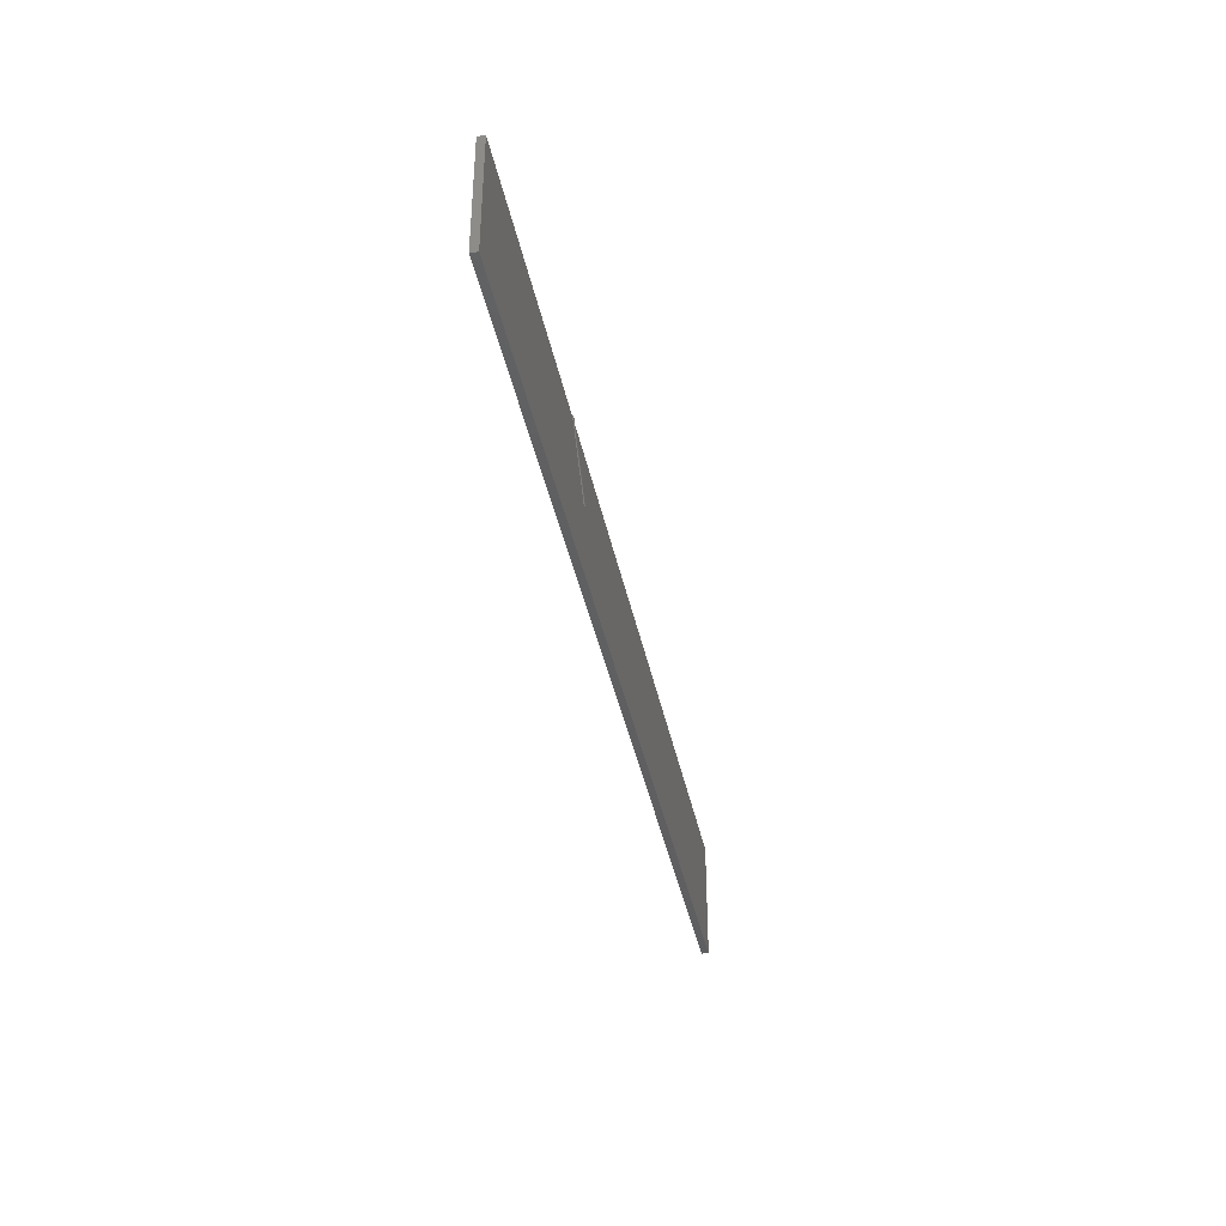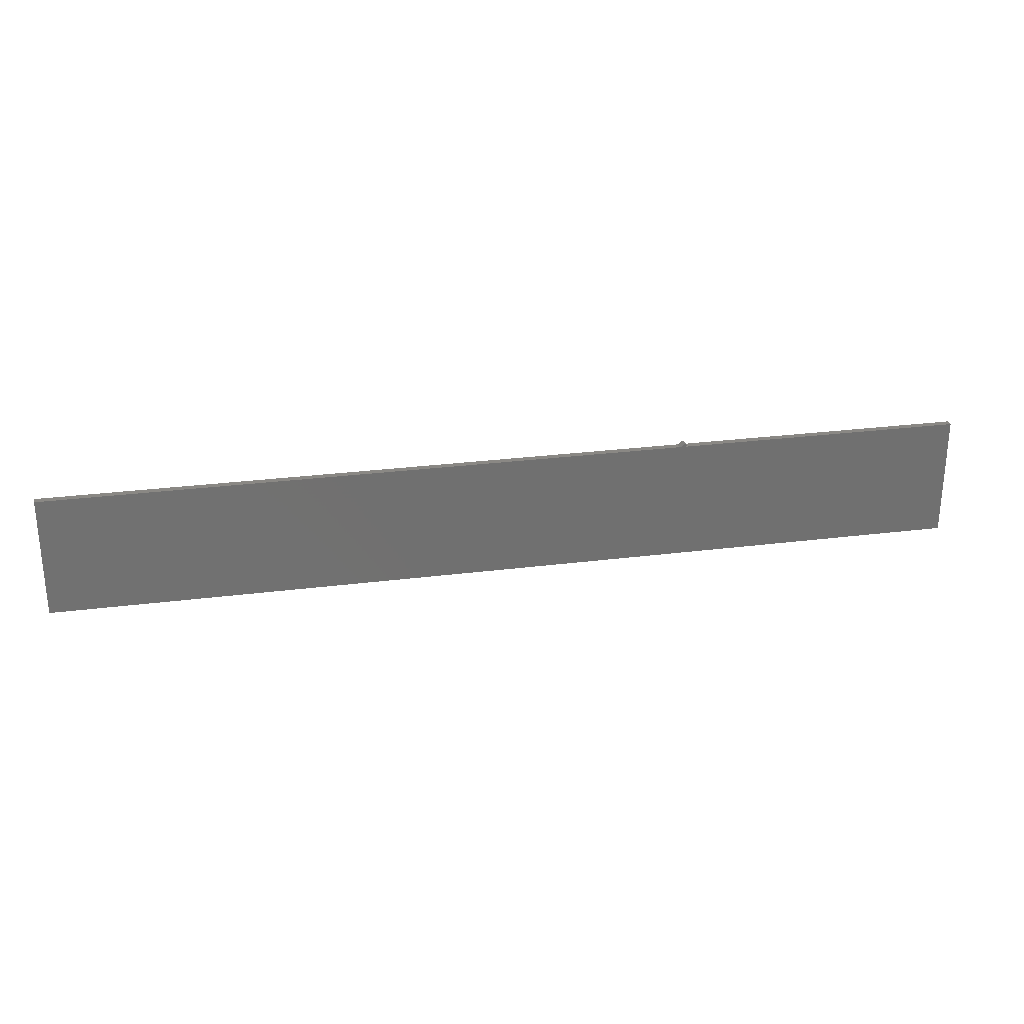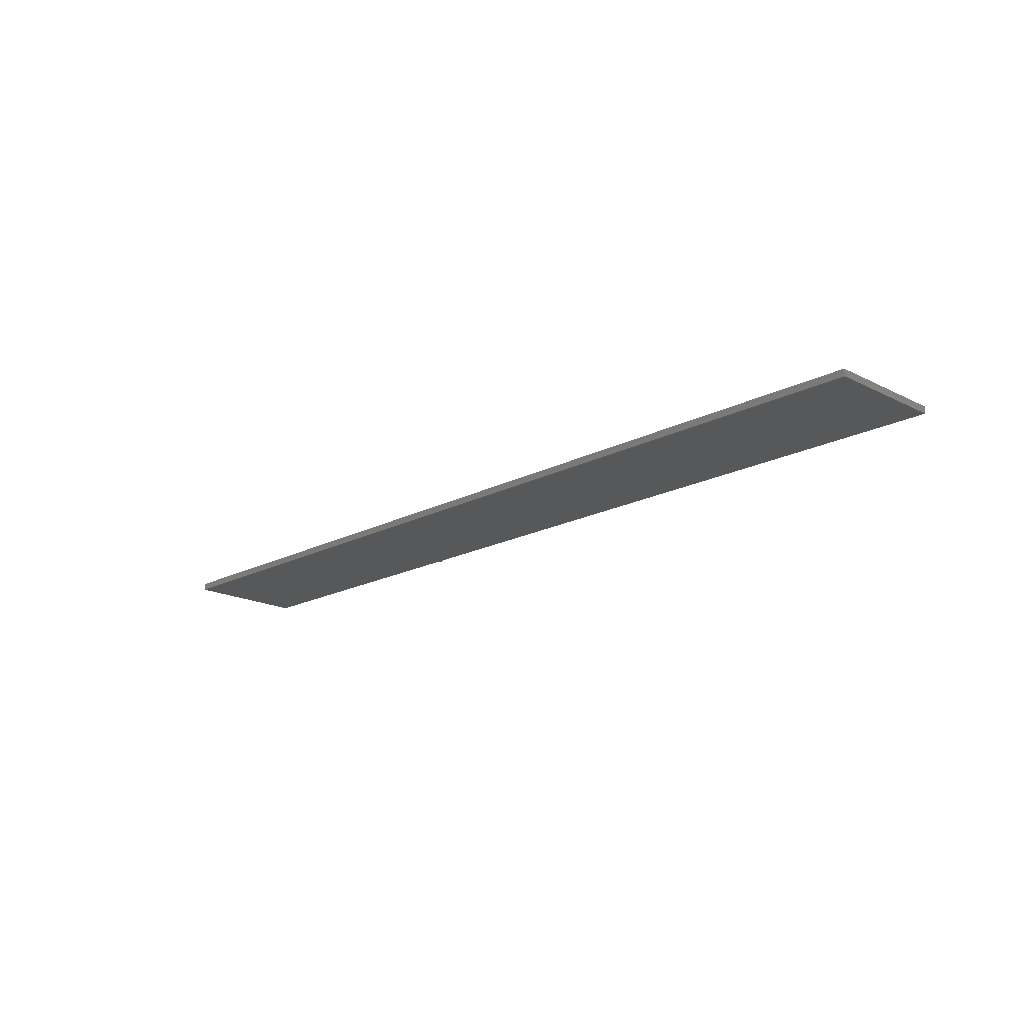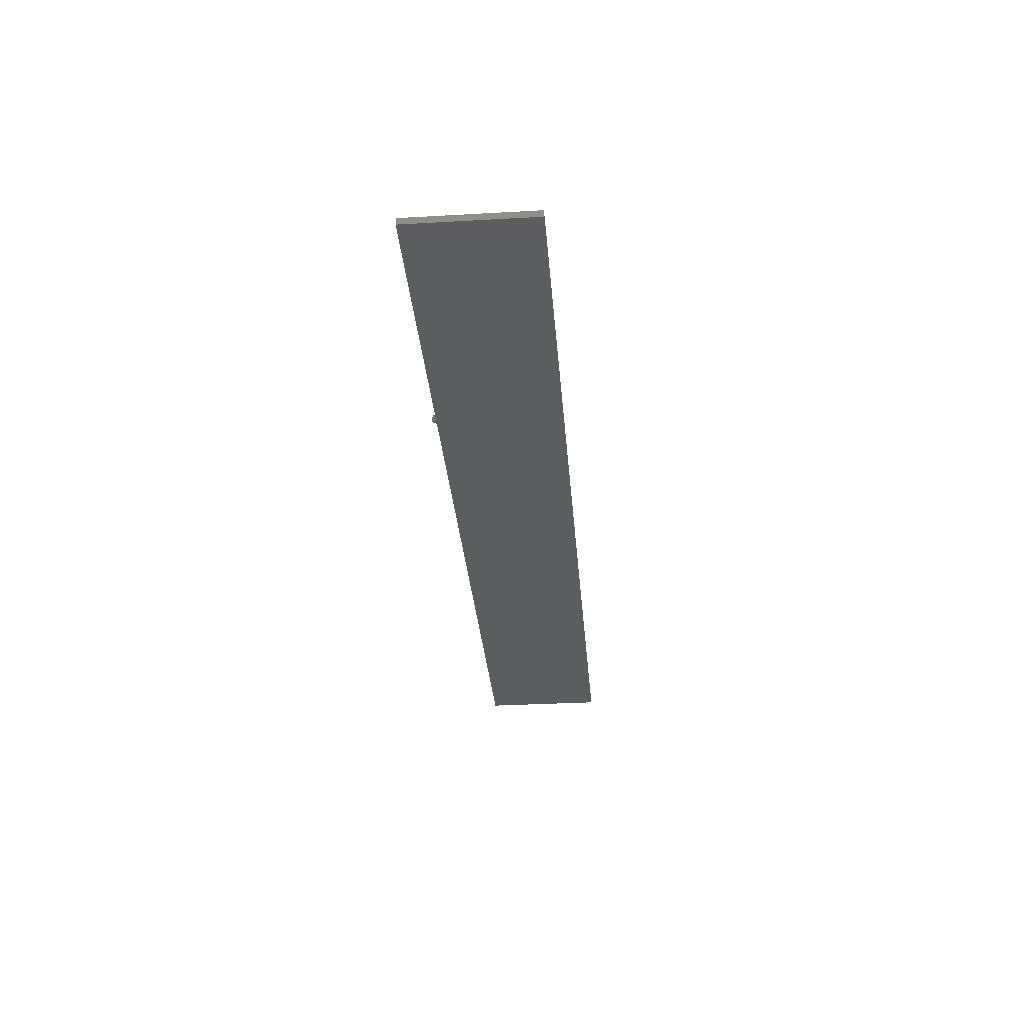
<metadata>
{"format":"stl","ext":"stl","renderer":"f3d","projection":"perspective","resolution":1024,"background":"white","views":[{"elev":-39.3,"azim":-78.6,"up":"+Y"},{"elev":27.4,"azim":168.9,"up":"+Y"},{"elev":-18.3,"azim":45.5,"up":"+Z"},{"elev":-31.5,"azim":-85.4,"up":"+Z"}]}
</metadata>
<code>
# stl→obj: 256 verts, 504 faces
v -2 0.395 0
v 4 0.395 0
v 4 -0.395 0
v -2 -0.395 0
v -2 0.395 0.045
v 4 0.395 0.045
v 4 -0.395 0.045
v -2 -0.395 0.045
v 0.16 0.05437 0
v 0.1447 0.04151 0
v -0.1447 0.4175 0
v -0.16 0.4046 0
v 0.16 0.05437 0.002087
v -0.1447 0.4175 0.002087
v 0.1421 0.03936 0.003861
v 0.09127 0.09982 0.003919
v 0.1447 0.04151 0.002087
v 0.04049 0.1603 0.003919
v -0.0103 0.2209 0.003919
v -0.01268 0.2189 0.006263
v -0.06346 0.2794 0.006263
v -0.06553 0.2776 0.009062
v -0.1163 0.3381 0.009062
v -0.118 0.3367 0.01225
v -0.1686 0.3974 0.01188
v -0.17 0.3963 0.01524
v -0.1194 0.3356 0.01574
v -0.1709 0.3955 0.01883
v -0.1202 0.3349 0.01946
v -0.1714 0.3951 0.02256
v -0.1207 0.3345 0.02332
v -0.1715 0.395 0.02635
v -0.1206 0.3345 0.02722
v -0.1711 0.3953 0.03011
v -0.1201 0.3349 0.03106
v -0.1703 0.396 0.03375
v -0.1192 0.3357 0.03475
v -0.1691 0.397 0.03719
v -0.1178 0.3369 0.03821
v -0.1675 0.3984 0.04034
v -0.116 0.3384 0.04135
v -0.1655 0.4 0.04315
v -0.1139 0.3402 0.04409
v -0.1633 0.4019 0.04554
v -0.1115 0.3422 0.04637
v -0.1608 0.404 0.04746
v -0.1088 0.3444 0.04812
v -0.1581 0.4062 0.04886
v -0.106 0.3468 0.04932
v -0.1552 0.4086 0.04971
v -0.1031 0.3493 0.04992
v -0.1523 0.411 0.05
v -0.1001 0.3518 0.04992
v -0.1494 0.4135 0.04971
v -0.09712 0.3543 0.04932
v -0.1466 0.4158 0.04886
v -0.09428 0.3566 0.04812
v -0.1439 0.4181 0.04746
v -0.09162 0.3589 0.04637
v -0.1414 0.4202 0.04554
v -0.08919 0.3609 0.04409
v -0.1392 0.4221 0.04315
v -0.08707 0.3627 0.04135
v -0.1372 0.4237 0.04034
v -0.0853 0.3642 0.03821
v -0.1356 0.4251 0.03719
v -0.08393 0.3653 0.03475
v -0.1344 0.4261 0.03375
v -0.08298 0.3661 0.03106
v -0.1336 0.4268 0.03011
v -0.08249 0.3665 0.02722
v -0.1332 0.4271 0.02635
v -0.08245 0.3666 0.02332
v -0.1333 0.427 0.02256
v -0.08289 0.3662 0.01946
v -0.1338 0.4266 0.01883
v -0.08377 0.3655 0.01574
v -0.1347 0.4258 0.01524
v -0.08509 0.3644 0.01225
v -0.136 0.4247 0.01188
v -0.08681 0.3629 0.009062
v -0.1377 0.4233 0.008813
v -0.08888 0.3612 0.006263
v -0.1398 0.4216 0.00612
v -0.09127 0.3592 0.003919
v -0.1421 0.4196 0.003861
v -0.04049 0.2986 0.003919
v 0.0103 0.2381 0.003919
v 0.01268 0.2401 0.006263
v 0.06346 0.1796 0.006263
v 0.06553 0.1814 0.009062
v 0.1163 0.1208 0.009062
v 0.118 0.1223 0.01225
v 0.1686 0.06162 0.01188
v 0.17 0.06274 0.01524
v 0.1194 0.1234 0.01574
v 0.1709 0.06351 0.01883
v 0.1202 0.1241 0.01946
v 0.1714 0.06393 0.02256
v 0.1207 0.1245 0.02332
v 0.1715 0.06399 0.02635
v 0.1206 0.1245 0.02722
v 0.1711 0.06367 0.03011
v 0.1201 0.124 0.03106
v 0.1703 0.06299 0.03375
v 0.1192 0.1233 0.03475
v 0.1691 0.06197 0.03719
v 0.1178 0.1221 0.03821
v 0.1675 0.06063 0.04034
v 0.116 0.1206 0.04135
v 0.1655 0.05899 0.04315
v 0.1139 0.1188 0.04409
v 0.1633 0.0571 0.04554
v 0.1115 0.1168 0.04637
v 0.1608 0.055 0.04746
v 0.1088 0.1146 0.04812
v 0.1581 0.05274 0.04886
v 0.106 0.1122 0.04932
v 0.1552 0.05037 0.04971
v 0.1031 0.1097 0.04992
v 0.1523 0.04794 0.05
v 0.1001 0.1072 0.04992
v 0.1494 0.04551 0.04971
v 0.09712 0.1047 0.04932
v 0.1466 0.04314 0.04886
v 0.09428 0.1023 0.04812
v 0.1439 0.04088 0.04746
v 0.09162 0.1001 0.04637
v 0.1414 0.03878 0.04554
v 0.08919 0.09808 0.04409
v 0.1392 0.03689 0.04315
v 0.08707 0.0963 0.04135
v 0.1372 0.03525 0.04034
v 0.0853 0.09482 0.03821
v 0.1356 0.03391 0.03719
v 0.08393 0.09366 0.03475
v 0.1344 0.03289 0.03375
v 0.08298 0.09287 0.03106
v 0.1336 0.03221 0.03011
v 0.08249 0.09245 0.02722
v 0.1332 0.03189 0.02635
v 0.08245 0.09242 0.02332
v 0.1333 0.03195 0.02256
v 0.08289 0.09279 0.01946
v 0.1338 0.03237 0.01883
v 0.08377 0.09353 0.01574
v 0.1347 0.03315 0.01524
v 0.08509 0.09464 0.01225
v 0.136 0.03426 0.01188
v 0.08681 0.09608 0.009062
v 0.1377 0.03569 0.008813
v 0.08888 0.09782 0.006263
v 0.1398 0.03741 0.00612
v 0.1669 0.06019 0.008813
v 0.1142 0.1191 0.006263
v 0.06107 0.1776 0.003919
v 0.1649 0.05847 0.00612
v 0.1119 0.1171 0.003919
v 0.1626 0.05652 0.003861
v -0.1669 0.3988 0.008813
v -0.1142 0.3399 0.006263
v -0.06107 0.2814 0.003919
v -0.1649 0.4005 0.00612
v -0.1119 0.3419 0.003919
v -0.1626 0.4025 0.003861
v -0.16 0.4046 0.002087
v 0.0381 0.1583 0.006263
v 0.03603 0.1566 0.009062
v 0.03431 0.1552 0.01225
v 0.03299 0.154 0.01574
v 0.0321 0.1533 0.01946
v 0.03167 0.1529 0.02332
v 0.0317 0.153 0.02722
v 0.0322 0.1534 0.03106
v 0.03315 0.1542 0.03475
v 0.03452 0.1553 0.03821
v 0.03629 0.1568 0.04135
v 0.03841 0.1586 0.04409
v 0.04084 0.1606 0.04637
v 0.0435 0.1629 0.04812
v 0.04634 0.1653 0.04932
v 0.04929 0.1677 0.04992
v 0.05227 0.1702 0.04992
v 0.05522 0.1727 0.04932
v 0.05806 0.1751 0.04812
v 0.06073 0.1773 0.04637
v 0.06315 0.1794 0.04409
v 0.06527 0.1811 0.04135
v 0.06704 0.1826 0.03821
v 0.06841 0.1838 0.03475
v 0.06936 0.1846 0.03106
v 0.06986 0.185 0.02722
v 0.06989 0.185 0.02332
v 0.06946 0.1846 0.01946
v 0.06857 0.1839 0.01574
v 0.06725 0.1828 0.01225
v -0.01476 0.2171 0.009062
v -0.06725 0.2762 0.01225
v -0.01647 0.2157 0.01225
v -0.01779 0.2146 0.01574
v -0.01868 0.2138 0.01946
v -0.01911 0.2135 0.02332
v -0.01908 0.2135 0.02722
v -0.01858 0.2139 0.03106
v -0.01763 0.2147 0.03475
v -0.01626 0.2159 0.03821
v -0.01449 0.2173 0.04135
v -0.01237 0.2191 0.04409
v -0.009945 0.2211 0.04637
v -0.007281 0.2234 0.04812
v -0.004441 0.2258 0.04932
v -0.001492 0.2282 0.04992
v 0.001492 0.2307 0.04992
v 0.004441 0.2332 0.04932
v 0.007281 0.2356 0.04812
v 0.009945 0.2378 0.04637
v 0.01237 0.2399 0.04409
v 0.01449 0.2417 0.04135
v 0.01626 0.2431 0.03821
v 0.01763 0.2443 0.03475
v 0.01858 0.2451 0.03106
v 0.01908 0.2455 0.02722
v 0.01911 0.2455 0.02332
v 0.01868 0.2452 0.01946
v 0.01779 0.2444 0.01574
v 0.01647 0.2433 0.01225
v 0.01476 0.2419 0.009062
v -0.06857 0.2751 0.01574
v -0.06946 0.2743 0.01946
v -0.06989 0.274 0.02332
v -0.06986 0.274 0.02722
v -0.06936 0.2744 0.03106
v -0.06841 0.2752 0.03475
v -0.06704 0.2764 0.03821
v -0.06527 0.2779 0.04135
v -0.06315 0.2796 0.04409
v -0.06073 0.2817 0.04637
v -0.05806 0.2839 0.04812
v -0.05522 0.2863 0.04932
v -0.05227 0.2888 0.04992
v -0.04929 0.2913 0.04992
v -0.04634 0.2937 0.04932
v -0.0435 0.2961 0.04812
v -0.04084 0.2984 0.04637
v -0.03841 0.3004 0.04409
v -0.03629 0.3022 0.04135
v -0.03452 0.3037 0.03821
v -0.03315 0.3048 0.03475
v -0.0322 0.3056 0.03106
v -0.0317 0.306 0.02722
v -0.03167 0.306 0.02332
v -0.0321 0.3057 0.01946
v -0.03299 0.3049 0.01574
v -0.03431 0.3038 0.01225
v -0.03603 0.3024 0.009062
v -0.0381 0.3006 0.006263
f 1 2 3
f 1 3 4
f 1 5 6
f 1 6 2
f 3 7 8
f 3 8 4
f 2 6 7
f 2 7 3
f 4 8 5
f 4 5 1
f 6 5 8
f 6 8 7
f 9 10 11
f 11 10 12
f 13 9 14
f 14 9 11
f 15 16 17
f 17 16 18
f 17 18 19
f 19 18 20
f 19 20 21
f 21 20 22
f 21 22 23
f 23 22 24
f 23 24 25
f 25 24 26
f 26 24 27
f 26 27 28
f 28 27 29
f 28 29 30
f 30 29 31
f 30 31 32
f 32 31 33
f 32 33 34
f 34 33 35
f 34 35 36
f 36 35 37
f 36 37 38
f 38 37 39
f 38 39 40
f 40 39 41
f 40 41 42
f 42 41 43
f 42 43 44
f 44 43 45
f 44 45 46
f 46 45 47
f 46 47 48
f 48 47 49
f 48 49 50
f 50 49 51
f 50 51 52
f 52 51 53
f 52 53 54
f 54 53 55
f 54 55 56
f 56 55 57
f 56 57 58
f 58 57 59
f 58 59 60
f 60 59 61
f 60 61 62
f 62 61 63
f 62 63 64
f 64 63 65
f 64 65 66
f 66 65 67
f 66 67 68
f 68 67 69
f 68 69 70
f 70 69 71
f 70 71 72
f 72 71 73
f 72 73 74
f 74 73 75
f 74 75 76
f 76 75 77
f 76 77 78
f 78 77 79
f 78 79 80
f 80 79 81
f 80 81 82
f 82 81 83
f 82 83 84
f 84 83 85
f 84 85 86
f 86 85 14
f 14 85 87
f 14 87 88
f 88 87 89
f 88 89 90
f 90 89 91
f 90 91 92
f 92 91 93
f 92 93 94
f 94 93 95
f 95 93 96
f 95 96 97
f 97 96 98
f 97 98 99
f 99 98 100
f 99 100 101
f 101 100 102
f 101 102 103
f 103 102 104
f 103 104 105
f 105 104 106
f 105 106 107
f 107 106 108
f 107 108 109
f 109 108 110
f 109 110 111
f 111 110 112
f 111 112 113
f 113 112 114
f 113 114 115
f 115 114 116
f 115 116 117
f 117 116 118
f 117 118 119
f 119 118 120
f 119 120 121
f 121 120 122
f 121 122 123
f 123 122 124
f 123 124 125
f 125 124 126
f 125 126 127
f 127 126 128
f 127 128 129
f 129 128 130
f 129 130 131
f 131 130 132
f 131 132 133
f 133 132 134
f 133 134 135
f 135 134 136
f 135 136 137
f 137 136 138
f 137 138 139
f 139 138 140
f 139 140 141
f 141 140 142
f 141 142 143
f 143 142 144
f 143 144 145
f 145 144 146
f 145 146 147
f 147 146 148
f 147 148 149
f 149 148 150
f 149 150 151
f 151 150 152
f 151 152 153
f 153 152 16
f 153 16 15
f 94 154 92
f 92 154 155
f 92 155 90
f 90 155 156
f 90 156 88
f 88 156 14
f 154 157 155
f 155 157 158
f 155 158 156
f 156 158 14
f 157 159 158
f 158 159 14
f 159 13 14
f 25 160 23
f 23 160 161
f 23 161 21
f 21 161 162
f 21 162 19
f 19 162 17
f 160 163 161
f 161 163 164
f 161 164 162
f 162 164 17
f 163 165 164
f 164 165 17
f 165 166 17
f 18 16 167
f 167 16 152
f 167 152 168
f 168 152 150
f 168 150 169
f 169 150 148
f 169 148 170
f 170 148 146
f 170 146 171
f 171 146 144
f 171 144 172
f 172 144 142
f 172 142 173
f 173 142 140
f 173 140 174
f 174 140 138
f 174 138 175
f 175 138 136
f 175 136 176
f 176 136 134
f 176 134 177
f 177 134 132
f 177 132 178
f 178 132 130
f 178 130 179
f 179 130 128
f 179 128 180
f 180 128 126
f 180 126 181
f 181 126 124
f 181 124 182
f 182 124 122
f 182 122 183
f 183 122 120
f 183 120 184
f 184 120 118
f 184 118 185
f 185 118 116
f 185 116 186
f 186 116 114
f 186 114 187
f 187 114 112
f 187 112 188
f 188 112 110
f 188 110 189
f 189 110 108
f 189 108 190
f 190 108 106
f 190 106 191
f 191 106 104
f 191 104 192
f 192 104 102
f 192 102 193
f 193 102 100
f 193 100 194
f 194 100 98
f 194 98 195
f 195 98 96
f 195 96 196
f 196 96 93
f 196 93 91
f 18 167 20
f 20 167 197
f 20 197 22
f 22 197 198
f 22 198 24
f 24 198 27
f 197 167 168
f 197 168 199
f 199 168 169
f 199 169 200
f 200 169 170
f 200 170 201
f 201 170 171
f 201 171 202
f 202 171 172
f 202 172 203
f 203 172 173
f 203 173 204
f 204 173 174
f 204 174 205
f 205 174 175
f 205 175 206
f 206 175 176
f 206 176 207
f 207 176 177
f 207 177 208
f 208 177 178
f 208 178 209
f 209 178 179
f 209 179 210
f 210 179 180
f 210 180 211
f 211 180 181
f 211 181 212
f 212 181 182
f 212 182 213
f 213 182 183
f 213 183 214
f 214 183 184
f 214 184 215
f 215 184 185
f 215 185 216
f 216 185 186
f 216 186 217
f 217 186 187
f 217 187 218
f 218 187 188
f 218 188 219
f 219 188 189
f 219 189 220
f 220 189 190
f 220 190 221
f 221 190 191
f 221 191 222
f 222 191 192
f 222 192 223
f 223 192 193
f 223 193 224
f 224 193 194
f 224 194 225
f 225 194 195
f 225 195 226
f 226 195 196
f 226 196 227
f 227 196 91
f 227 91 89
f 197 199 198
f 198 199 228
f 198 228 27
f 27 228 29
f 228 199 200
f 228 200 229
f 229 200 201
f 229 201 230
f 230 201 202
f 230 202 231
f 231 202 203
f 231 203 232
f 232 203 204
f 232 204 233
f 233 204 205
f 233 205 234
f 234 205 206
f 234 206 235
f 235 206 207
f 235 207 236
f 236 207 208
f 236 208 237
f 237 208 209
f 237 209 238
f 238 209 210
f 238 210 239
f 239 210 211
f 239 211 240
f 240 211 212
f 240 212 241
f 241 212 213
f 241 213 242
f 242 213 214
f 242 214 243
f 243 214 215
f 243 215 244
f 244 215 216
f 244 216 245
f 245 216 217
f 245 217 246
f 246 217 218
f 246 218 247
f 247 218 219
f 247 219 248
f 248 219 220
f 248 220 249
f 249 220 221
f 249 221 250
f 250 221 222
f 250 222 251
f 251 222 223
f 251 223 252
f 252 223 224
f 252 224 253
f 253 224 225
f 253 225 254
f 254 225 226
f 254 226 255
f 255 226 227
f 255 227 256
f 256 227 89
f 256 89 87
f 31 29 229
f 229 29 228
f 31 229 230
f 33 31 230
f 33 230 231
f 35 33 231
f 35 231 232
f 37 35 232
f 37 232 233
f 39 37 233
f 39 233 234
f 41 39 234
f 41 234 235
f 43 41 235
f 43 235 236
f 45 43 236
f 45 236 237
f 47 45 237
f 47 237 238
f 49 47 238
f 49 238 239
f 51 49 239
f 51 239 240
f 53 51 240
f 53 240 241
f 55 53 241
f 55 241 242
f 57 55 242
f 57 242 243
f 59 57 243
f 59 243 244
f 61 59 244
f 61 244 245
f 63 61 245
f 63 245 246
f 65 63 246
f 65 246 247
f 67 65 247
f 67 247 248
f 69 67 248
f 69 248 249
f 71 69 249
f 71 249 250
f 73 71 250
f 73 250 251
f 75 73 251
f 75 251 252
f 77 75 252
f 77 252 253
f 79 77 253
f 79 253 254
f 81 79 254
f 81 254 255
f 83 81 255
f 83 255 256
f 85 83 256
f 85 256 87
f 10 17 12
f 12 17 166
f 12 166 11
f 11 166 14
f 14 166 86
f 86 166 84
f 84 166 82
f 82 166 80
f 80 166 78
f 78 166 76
f 76 166 74
f 74 166 72
f 72 166 70
f 70 166 68
f 68 166 66
f 66 166 64
f 64 166 62
f 62 166 60
f 60 166 58
f 58 166 56
f 56 166 165
f 56 165 163
f 163 160 56
f 56 160 25
f 56 25 26
f 26 28 56
f 56 28 30
f 56 30 32
f 32 34 56
f 56 34 54
f 54 34 36
f 54 36 38
f 38 40 54
f 54 40 42
f 54 42 44
f 44 46 54
f 54 46 48
f 54 48 50
f 50 52 54
f 10 9 17
f 17 9 13
f 17 13 159
f 159 157 17
f 17 157 154
f 17 154 94
f 94 95 17
f 17 95 97
f 17 97 99
f 99 101 17
f 17 101 103
f 17 103 105
f 105 107 17
f 17 107 109
f 17 109 111
f 111 113 17
f 17 113 115
f 17 115 117
f 119 139 117
f 117 139 141
f 117 141 143
f 121 123 119
f 119 123 125
f 119 125 127
f 127 129 119
f 119 129 131
f 119 131 133
f 133 135 119
f 119 135 137
f 119 137 139
f 143 145 117
f 117 145 147
f 117 147 149
f 149 151 117
f 117 151 153
f 117 153 15
f 15 17 117

</code>
